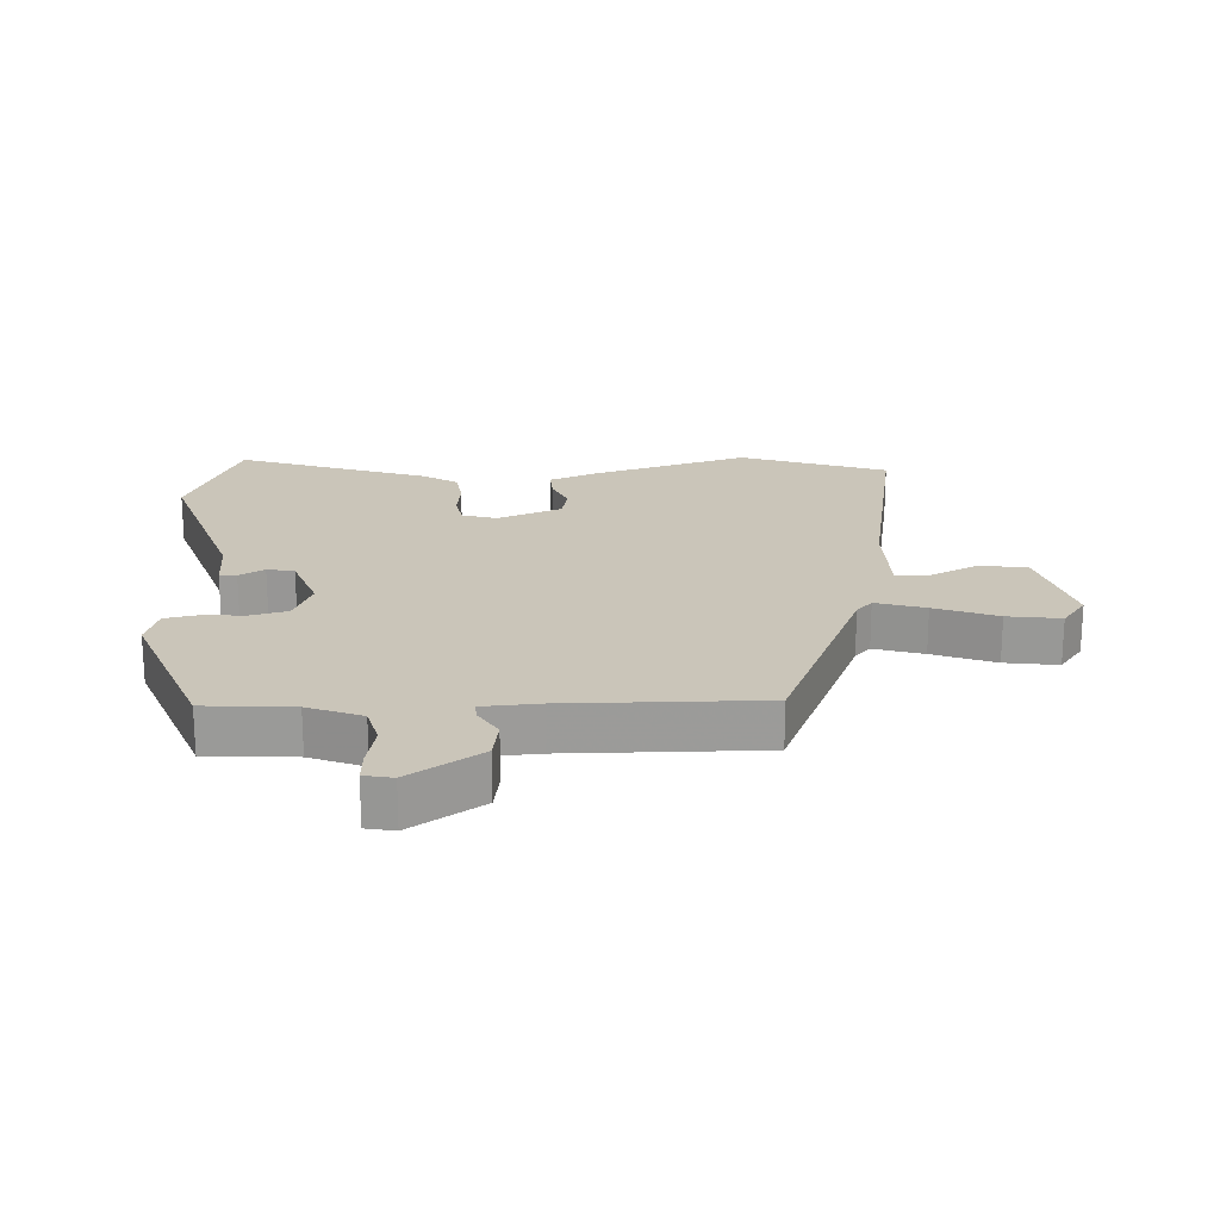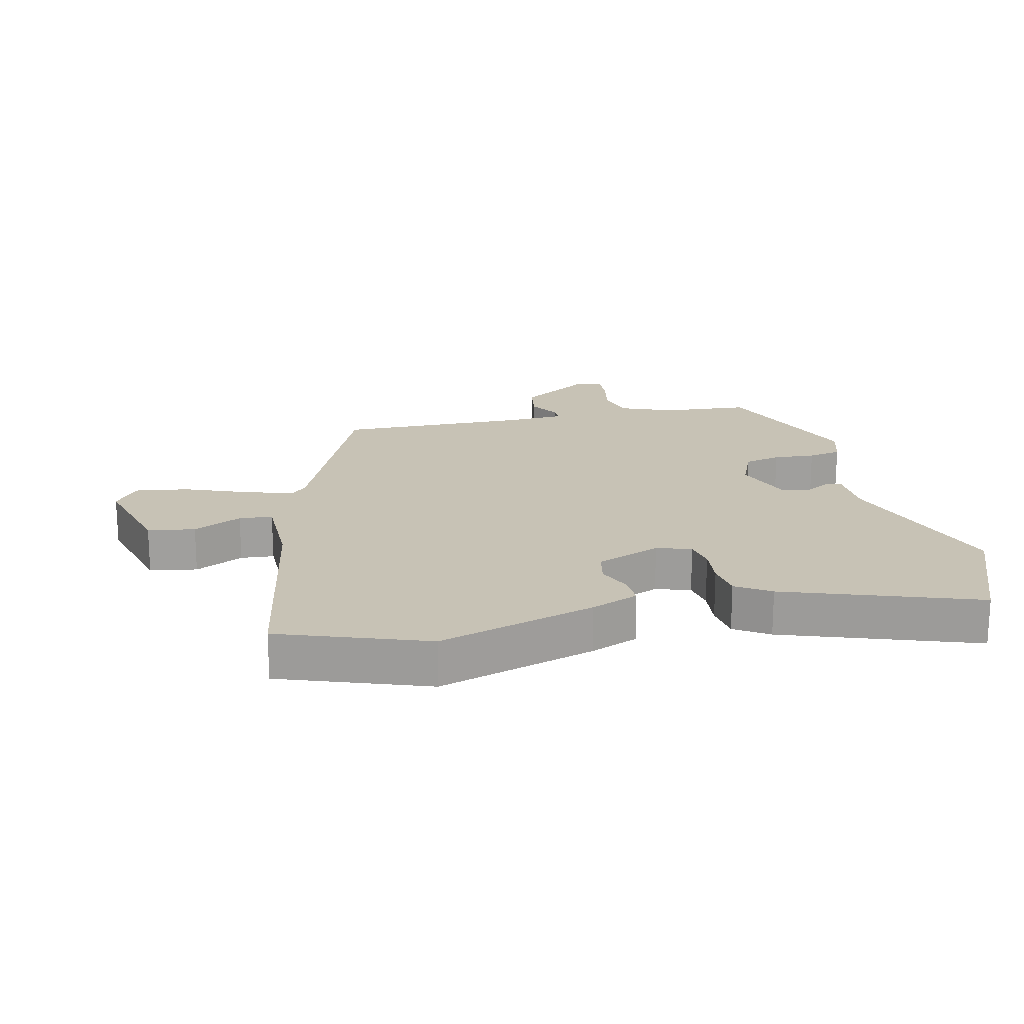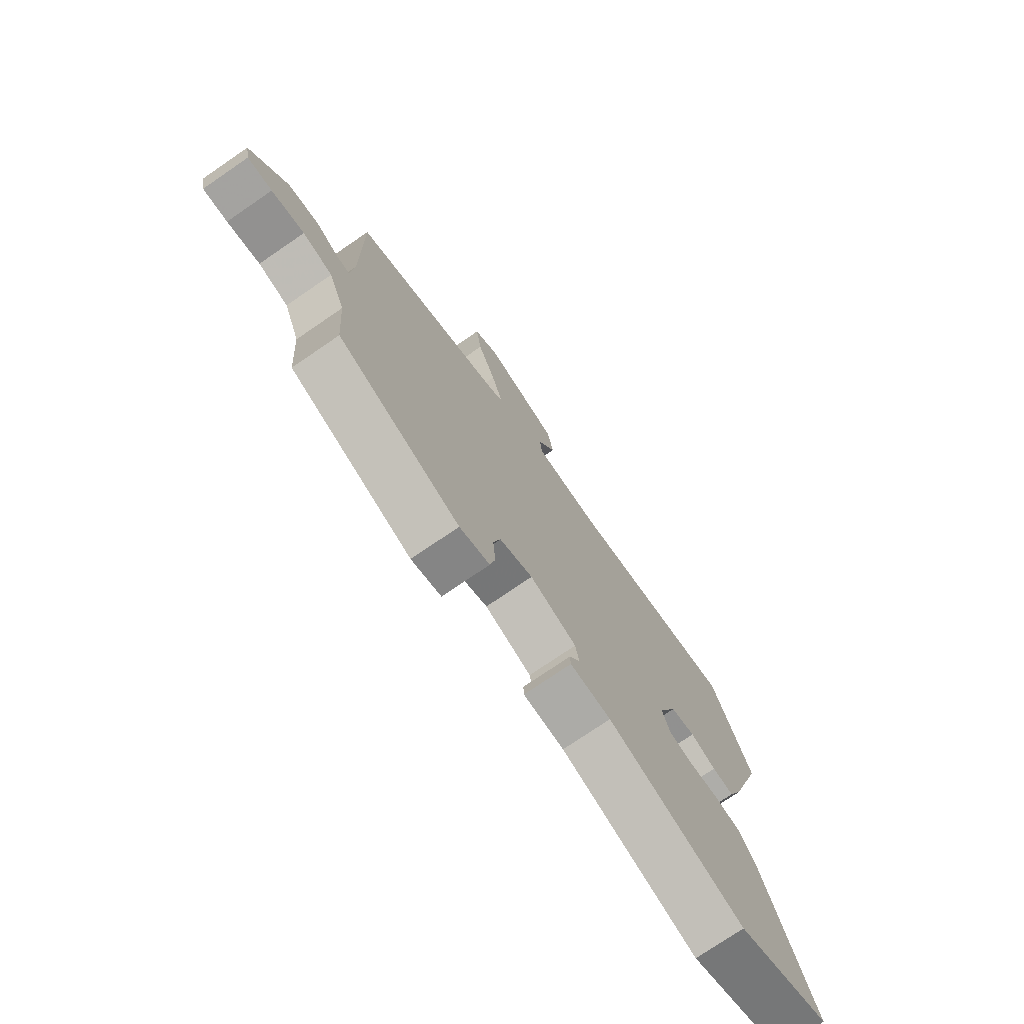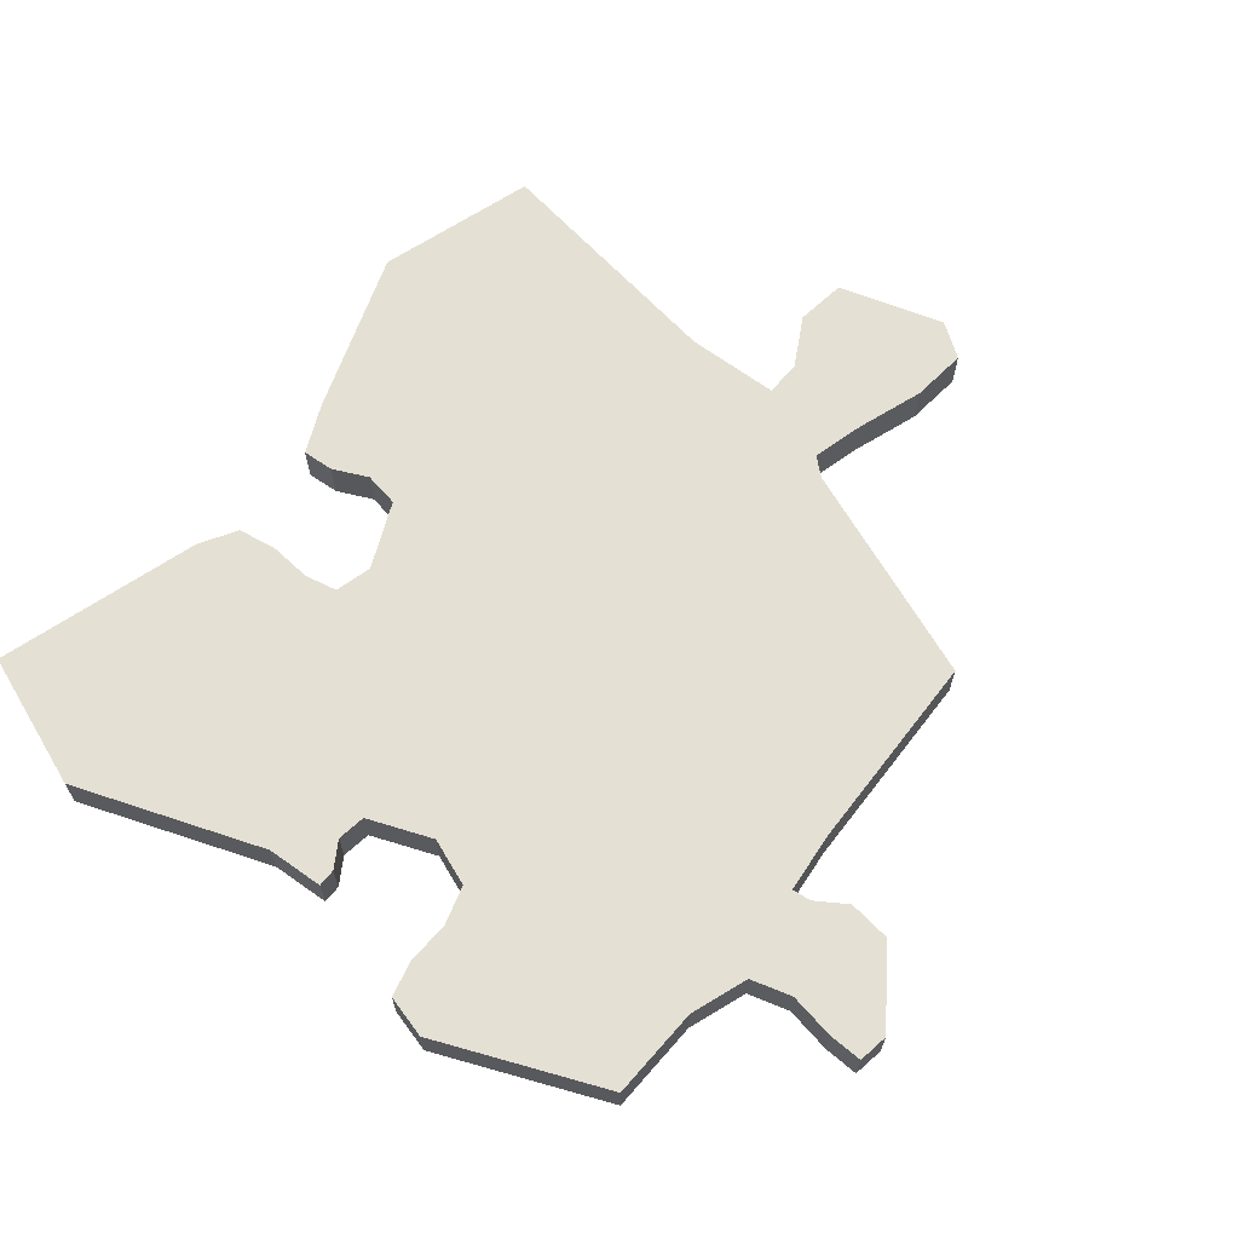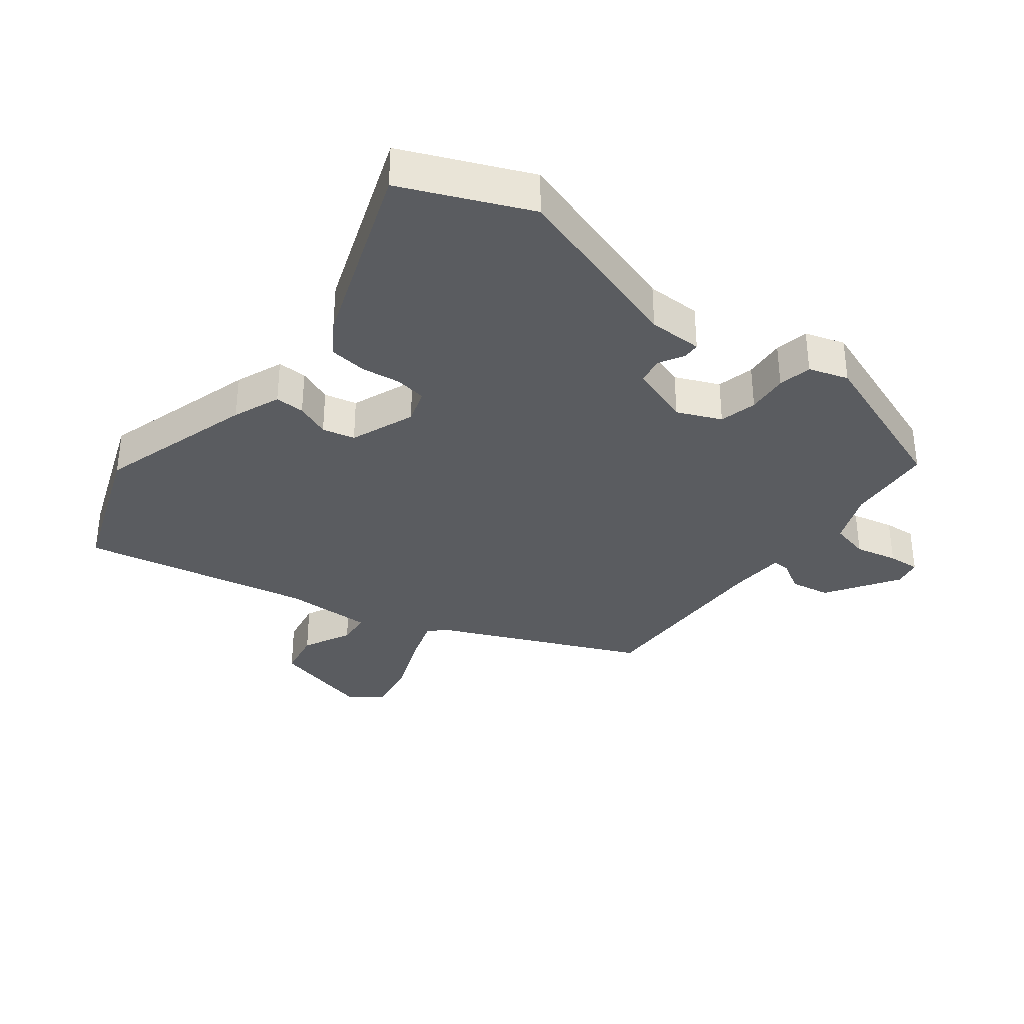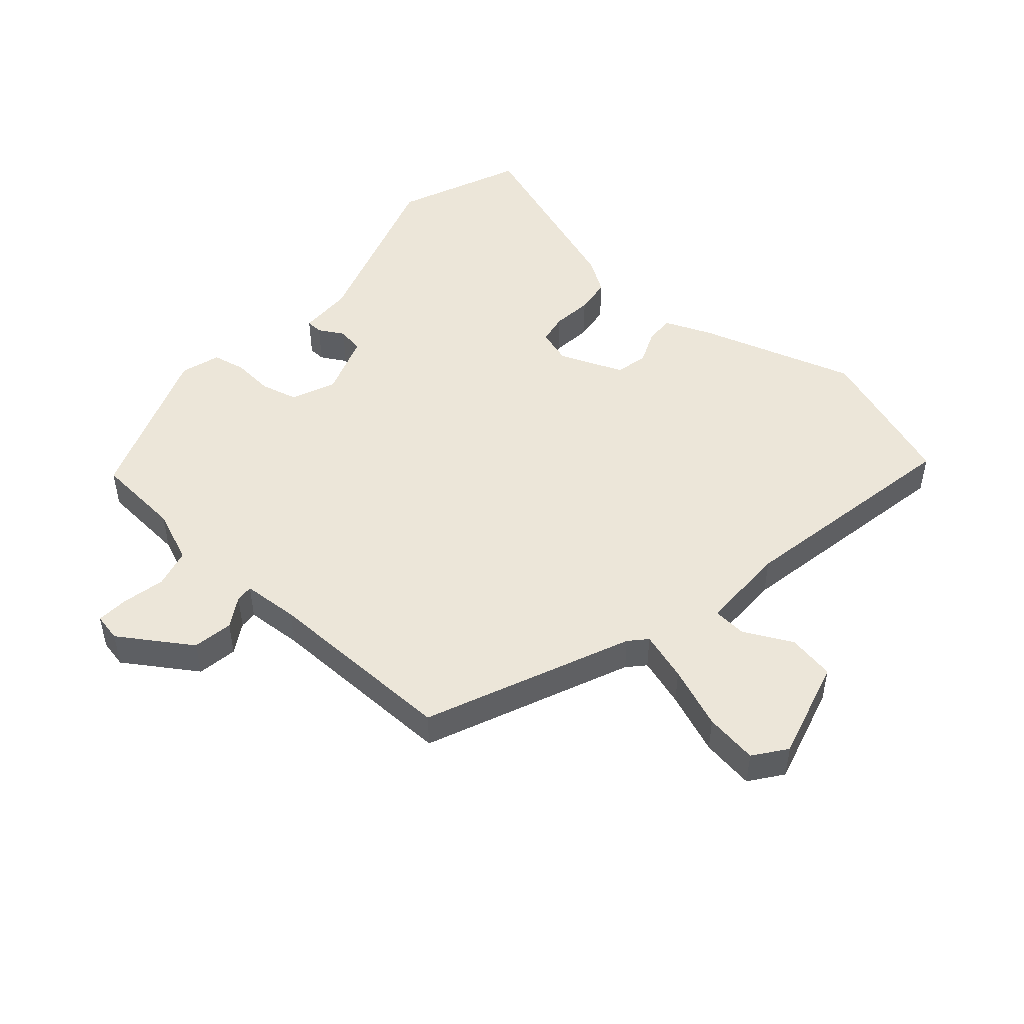
<metadata>
{"format":"obj","ext":"obj","renderer":"f3d","projection":"perspective","resolution":1024,"background":"white","views":[{"elev":20.6,"azim":-92.6,"up":"+Y"},{"elev":19.0,"azim":77.2,"up":"+Y"},{"elev":-75.3,"azim":-55.6,"up":"+Z"},{"elev":65.6,"azim":-143.1,"up":"+Y"},{"elev":-33.9,"azim":143.1,"up":"+Y"},{"elev":48.6,"azim":-48.5,"up":"+Y"}]}
</metadata>
<code>
v 0.466 0.07 0.596
v 0.548 0.07 0.364
v 0.47 0.07 0.115
v 0.439 0.07 0.04
v 0.392 0.07 0.042
v 0.338 0.07 0.065
v 0.286 0.07 0.054
v 0.245 0.07 -0.048
v 0.262 0.07 -0.103
v 0.311 0.07 -0.112
v 0.375 0.07 -0.105
v 0.433 0.07 -0.113
v 0.468 0.07 -0.167
v 0.573 0.07 -0.47
v 0.373 0.07 -0.552
v 0.086 0.07 -0.457
v 0 0.07 -0.455
v -0.001 0.07 -0.428
v 0.022 0.07 -0.388
v 0.014 0.07 -0.345
v -0.084 0.07 -0.31
v -0.154 0.07 -0.339
v -0.169 0.07 -0.398
v -0.164 0.07 -0.464
v -0.175 0.07 -0.517
v -0.238 0.07 -0.536
v -0.493 0.07 -0.438
v -0.503 0.07 -0.299
v -0.537 0.07 -0.214
v -0.599 0.07 -0.198
v -0.667 0.07 -0.212
v -0.718 0.07 -0.215
v -0.727 0.07 -0.17
v -0.652 0.07 -0.057
v -0.588 0.07 -0.047
v -0.54 0.07 -0.076
v -0.512 0.07 -0.078
v -0.506 0.07 0.012
v -0.509 0.07 0.32
v -0.185 0.07 0.457
v -0.158 0.07 0.482
v -0.182 0.07 0.56
v -0.22 0.07 0.658
v -0.232 0.07 0.742
v -0.181 0.07 0.78
v -0.021 0.07 0.736
v -0.008 0.07 0.661
v -0.047 0.07 0.584
v -0.043 0.07 0.531
v 0.097 0.07 0.53
v 0.466 0 0.596
v 0.548 0 0.364
v 0.47 0 0.115
v 0.439 0 0.04
v 0.392 0 0.042
v 0.338 0 0.065
v 0.286 0 0.054
v 0.245 0 -0.048
v 0.262 0 -0.103
v 0.311 0 -0.112
v 0.375 0 -0.105
v 0.433 0 -0.113
v 0.468 0 -0.167
v 0.573 0 -0.47
v 0.373 0 -0.552
v 0.086 0 -0.457
v 0 0 -0.455
v -0.001 0 -0.428
v 0.022 0 -0.388
v 0.014 0 -0.345
v -0.084 0 -0.31
v -0.154 0 -0.339
v -0.169 0 -0.398
v -0.164 0 -0.464
v -0.175 0 -0.517
v -0.238 0 -0.536
v -0.493 0 -0.438
v -0.503 0 -0.299
v -0.537 0 -0.214
v -0.599 0 -0.198
v -0.667 0 -0.212
v -0.718 0 -0.215
v -0.727 0 -0.17
v -0.652 0 -0.057
v -0.588 0 -0.047
v -0.54 0 -0.076
v -0.512 0 -0.078
v -0.506 0 0.012
v -0.509 0 0.32
v -0.185 0 0.457
v -0.158 0 0.482
v -0.182 0 0.56
v -0.22 0 0.658
v -0.232 0 0.742
v -0.181 0 0.78
v -0.021 0 0.736
v -0.008 0 0.661
v -0.047 0 0.584
v -0.043 0 0.531
v 0.097 0 0.53
f 46 47 48
f 45 46 48
f 44 45 48
f 43 44 48
f 42 43 48
f 41 42 48 49
f 40 41 49 50
f 1 2 3
f 50 1 3
f 40 50 3
f 39 40 3
f 38 39 3
f 34 35 36
f 33 34 36
f 32 33 36
f 31 32 36
f 30 31 36
f 29 30 36 37
f 28 29 37
f 28 37 38
f 27 28 38
f 26 27 38
f 25 26 38
f 24 25 38
f 23 24 38
f 16 17 18 19
f 16 19 20
f 15 16 20
f 14 15 20
f 13 14 20
f 12 13 20
f 11 12 20
f 10 11 20
f 9 10 20 21
f 3 4 5 6
f 3 6 7
f 38 3 7
f 22 23 38
f 21 22 38
f 9 21 38
f 8 9 38
f 7 8 38
f 98 97 96
f 98 96 95
f 98 95 94
f 98 94 93
f 98 93 92
f 99 98 92 91
f 100 99 91 90
f 53 52 51
f 53 51 100
f 53 100 90
f 53 90 89
f 53 89 88
f 86 85 84
f 86 84 83
f 86 83 82
f 86 82 81
f 86 81 80
f 87 86 80 79
f 87 79 78
f 88 87 78
f 88 78 77
f 88 77 76
f 88 76 75
f 88 75 74
f 88 74 73
f 69 68 67 66
f 70 69 66
f 70 66 65
f 70 65 64
f 70 64 63
f 70 63 62
f 70 62 61
f 70 61 60
f 71 70 60 59
f 56 55 54 53
f 57 56 53
f 57 53 88
f 88 73 72
f 88 72 71
f 88 71 59
f 88 59 58
f 88 58 57
f 1 51 52 2
f 2 52 53 3
f 3 53 54 4
f 4 54 55 5
f 5 55 56 6
f 6 56 57 7
f 7 57 58 8
f 8 58 59 9
f 9 59 60 10
f 10 60 61 11
f 11 61 62 12
f 12 62 63 13
f 13 63 64 14
f 14 64 65 15
f 15 65 66 16
f 16 66 67 17
f 17 67 68 18
f 18 68 69 19
f 19 69 70 20
f 20 70 71 21
f 21 71 72 22
f 22 72 73 23
f 23 73 74 24
f 24 74 75 25
f 25 75 76 26
f 26 76 77 27
f 27 77 78 28
f 28 78 79 29
f 29 79 80 30
f 30 80 81 31
f 31 81 82 32
f 32 82 83 33
f 33 83 84 34
f 34 84 85 35
f 35 85 86 36
f 36 86 87 37
f 37 87 88 38
f 38 88 89 39
f 39 89 90 40
f 40 90 91 41
f 41 91 92 42
f 42 92 93 43
f 43 93 94 44
f 44 94 95 45
f 45 95 96 46
f 46 96 97 47
f 47 97 98 48
f 48 98 99 49
f 49 99 100 50
f 50 100 51 1

</code>
